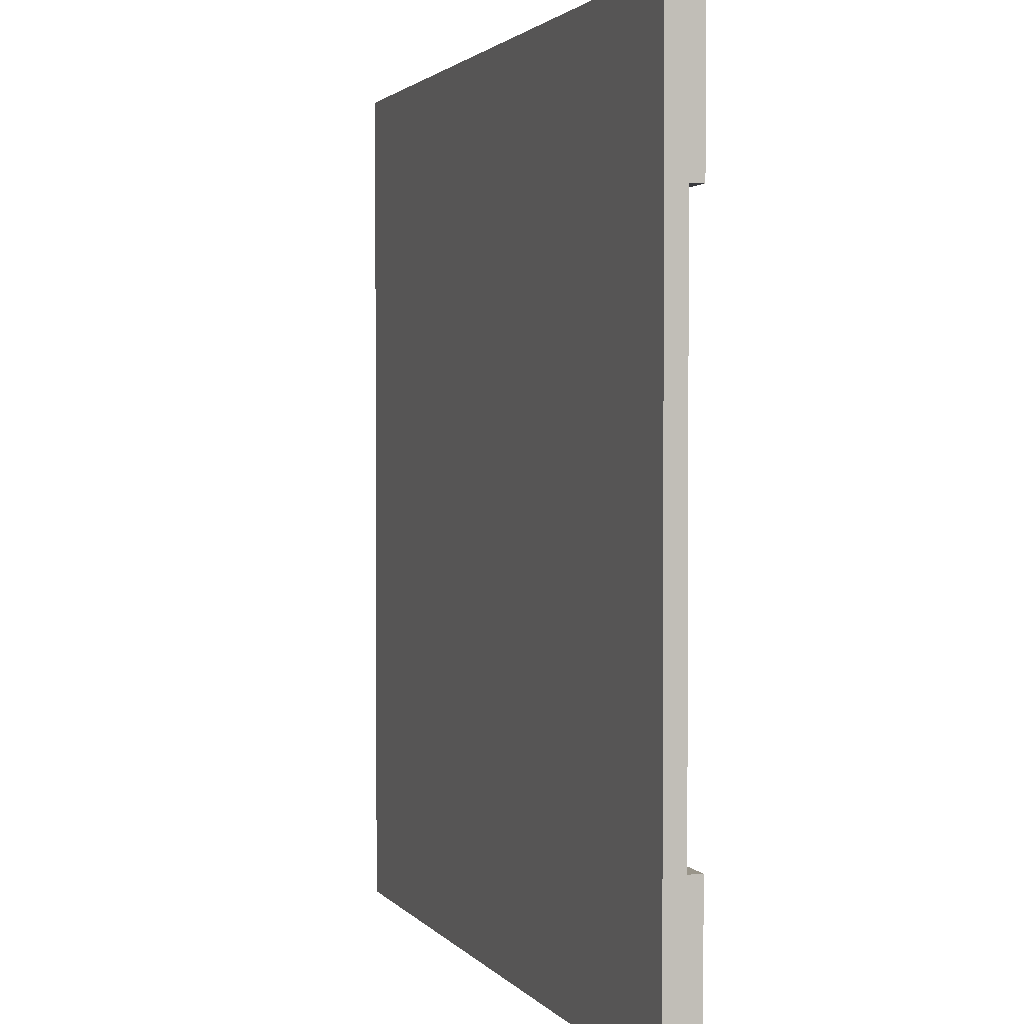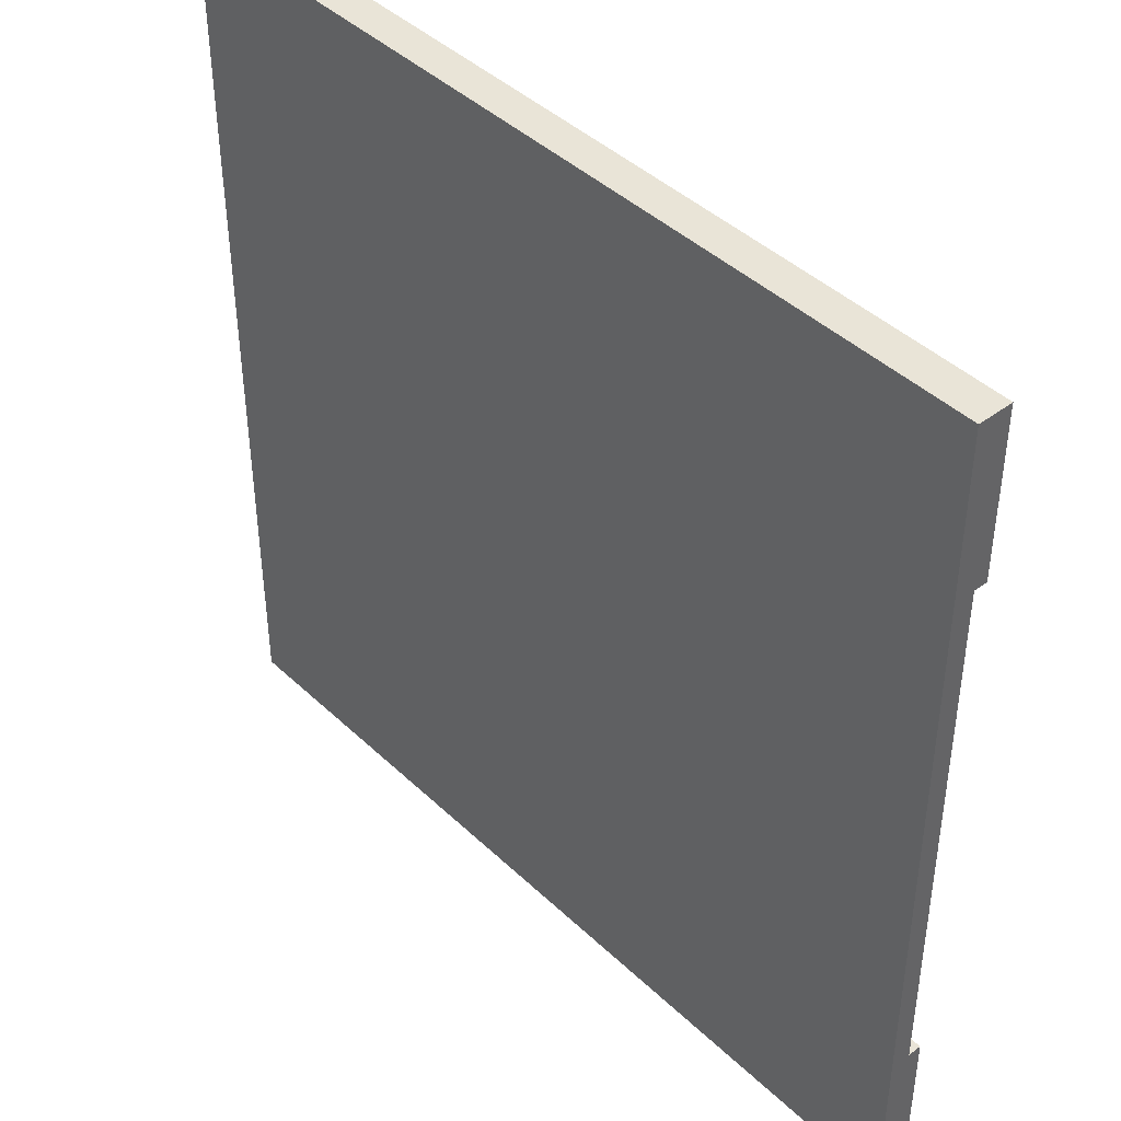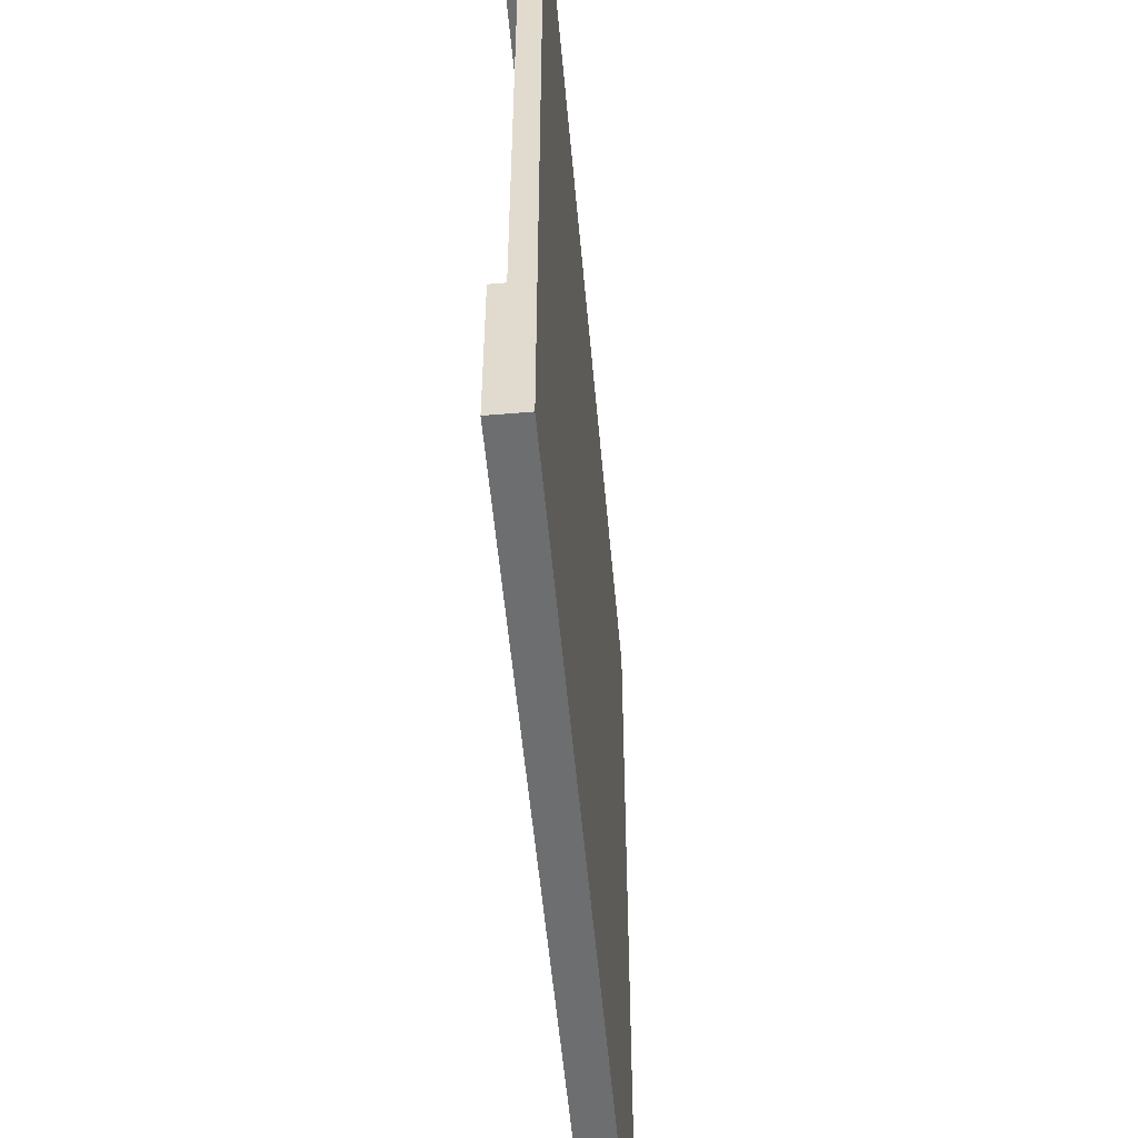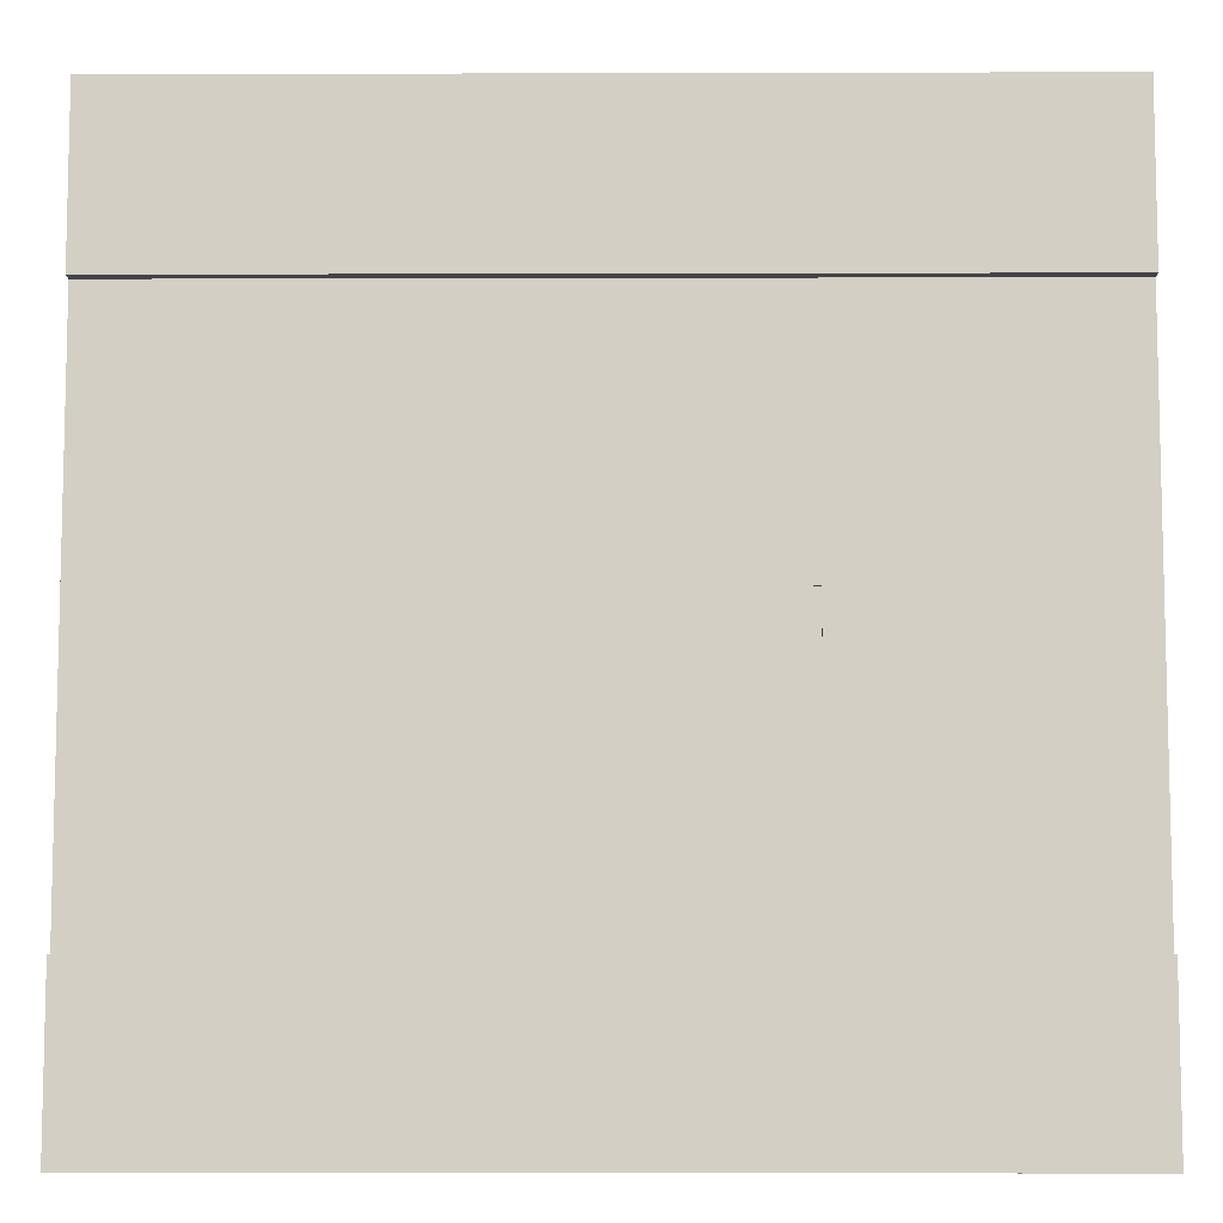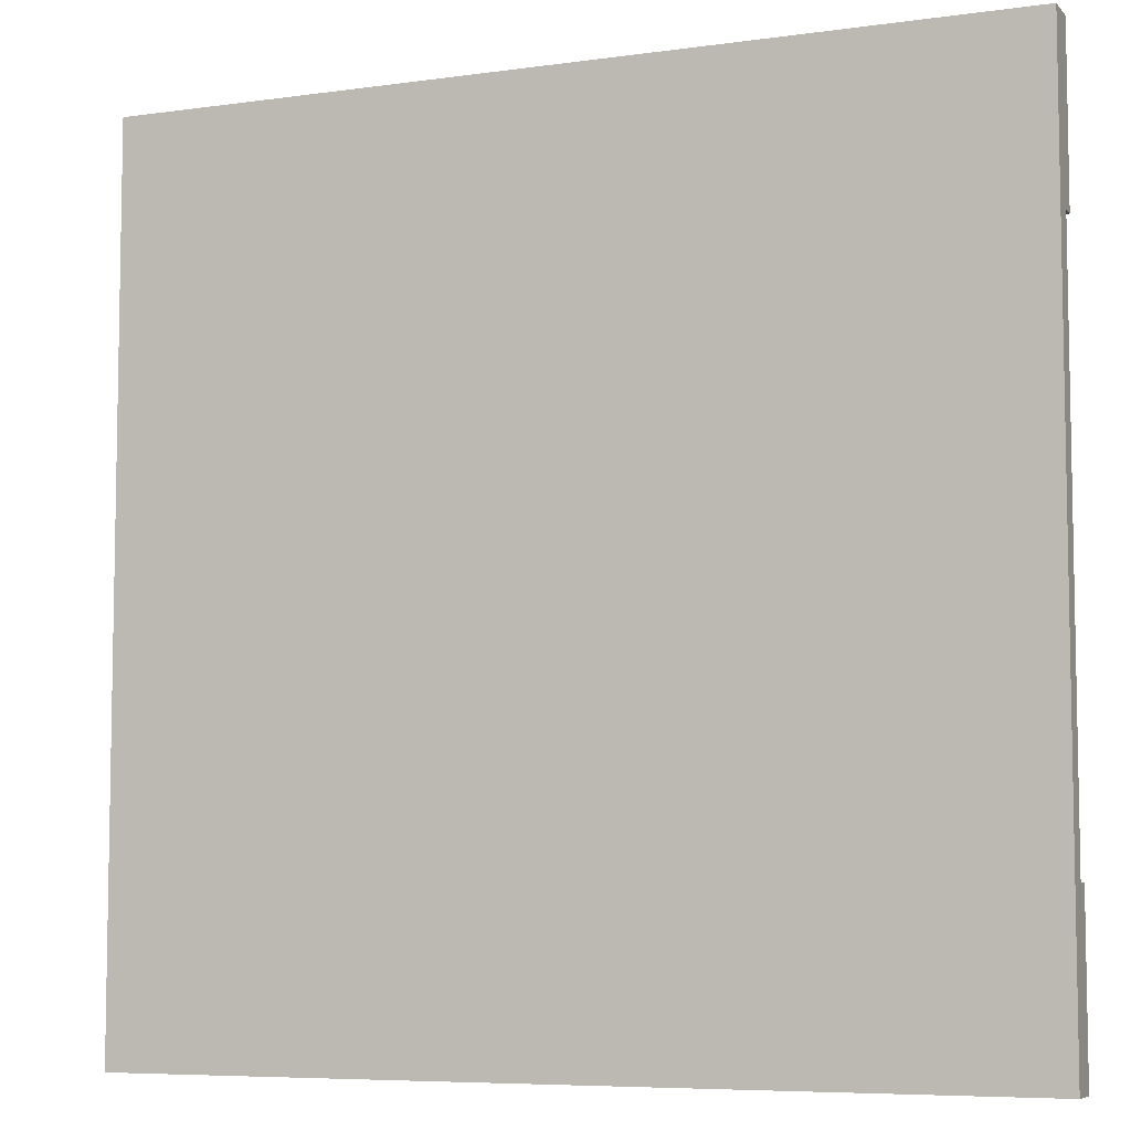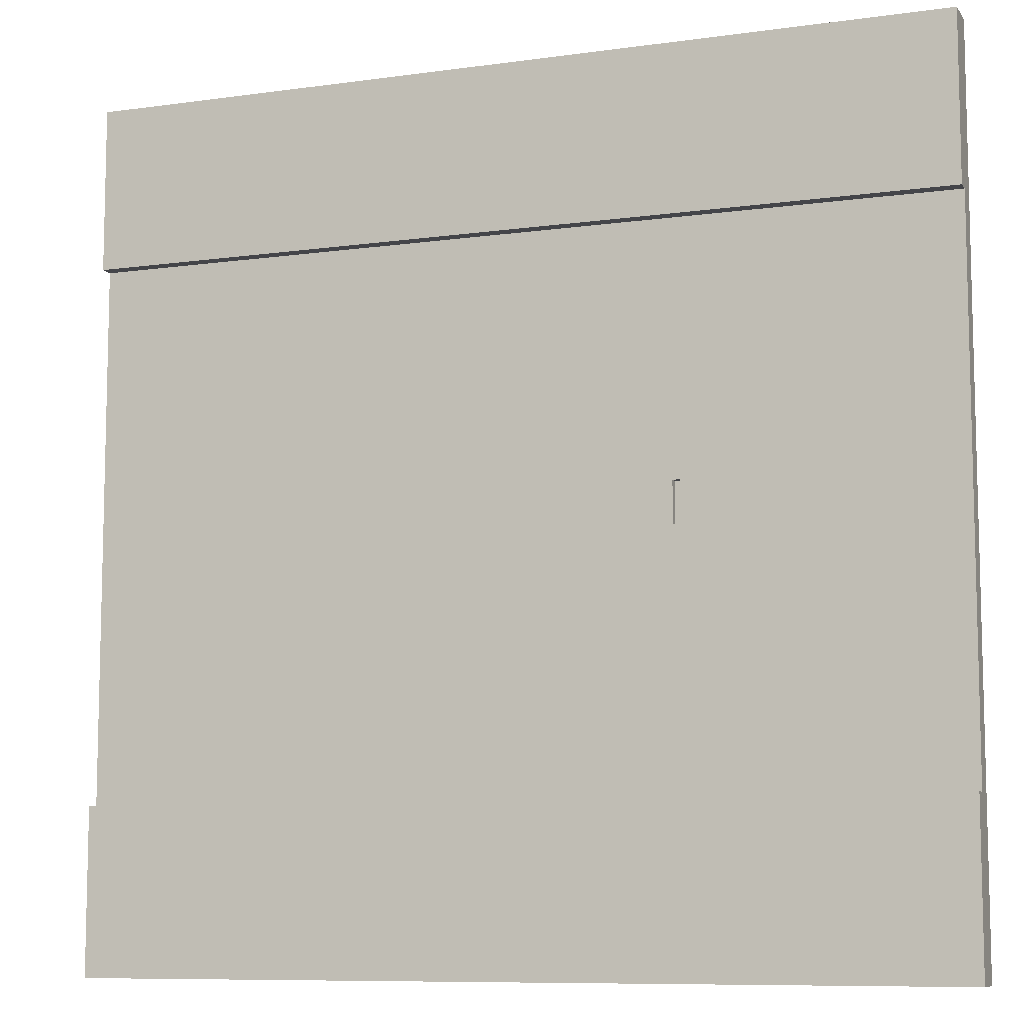
<metadata>
{"format":"obj","ext":"obj","renderer":"f3d","projection":"perspective","resolution":1024,"background":"white","views":[{"elev":2.0,"azim":72.1,"up":"+Z"},{"elev":42.9,"azim":48.1,"up":"+Z"},{"elev":-54.3,"azim":-84.9,"up":"+Z"},{"elev":-8.5,"azim":-179.6,"up":"+Z"},{"elev":-6.8,"azim":22.4,"up":"+Z"},{"elev":-9.0,"azim":-159.5,"up":"+Z"}]}
</metadata>
<code>
g route_bande_point_straight
v -63 0 63
v -63 0 41
v -63 0 -41
v -63 0 -63
v -63 3 41
v -63 3 39
v -63 3 -39
v -63 3 -41
v -63 5 63
v -63 5 39
v -63 5 -39
v -63 5 -63
v -23 2 3
v -23 2 -3
v -23 3 3
v -23 3 -3
v -24 2 3
v -24 2 -3
v -24 3 3
v -24 3 -3
v 63 0 63
v 63 0 41
v 63 0 -41
v 63 0 -63
v 63 3 41
v 63 3 39
v 63 3 -39
v 63 3 -41
v 63 5 63
v 63 5 39
v 63 5 -39
v 63 5 -63
v -63 0 63
v -63 5 63
v 63 0 63
v 63 5 63
v -24 2 -3
v -24 3 -3
v -23 2 -3
v -23 3 -3
v -63 3 -39
v -63 5 -39
v 63 3 -39
v 63 5 -39
v -63 3 39
v -63 5 39
v 63 3 39
v 63 5 39
v -24 2 3
v -24 3 3
v -23 2 3
v -23 3 3
v -63 0 -63
v -63 5 -63
v 63 0 -63
v 63 5 -63
v -63 0 63
v 63 0 63
v -63 0 41
v 63 0 41
v -63 0 -41
v 63 0 -41
v -63 0 -63
v 63 0 -63
v -24 2 3
v -23 2 3
v -24 2 -3
v -23 2 -3
v -63 3 39
v 63 3 39
v -54 3 3
v -24 3 3
v -23 3 3
v -11 3 3
v 18 3 3
v 32 3 3
v 61 3 3
v -54 3 -3
v -24 3 -3
v -23 3 -3
v -11 3 -3
v 18 3 -3
v 32 3 -3
v 61 3 -3
v -63 3 -39
v 63 3 -39
v -63 5 63
v 63 5 63
v -63 5 39
v 63 5 39
v -63 5 -39
v 63 5 -39
v -63 5 -63
v 63 5 -63
f 5 2 1
f 5 3 2
f 6 3 5
f 7 3 6
f 8 4 3
f 8 3 7
f 9 5 1
f 9 6 5
f 10 6 9
f 11 8 7
f 12 4 8
f 12 8 11
f 15 14 13
f 16 14 15
f 17 18 19
f 19 18 20
f 21 22 25
f 22 23 25
f 25 23 26
f 26 23 27
f 23 24 28
f 27 23 28
f 21 25 29
f 25 26 29
f 29 26 30
f 27 28 31
f 28 24 32
f 31 28 32
f 35 34 33
f 36 34 35
f 39 38 37
f 40 38 39
f 43 42 41
f 44 42 43
f 45 46 47
f 47 46 48
f 49 50 51
f 51 50 52
f 53 54 55
f 55 54 56
f 59 58 57
f 60 58 59
f 61 60 59
f 62 60 61
f 63 62 61
f 64 62 63
f 65 66 67
f 67 66 68
f 69 70 71
f 71 70 72
f 72 70 73
f 73 70 74
f 74 70 75
f 75 70 76
f 76 70 77
f 69 71 78
f 71 72 78
f 78 72 79
f 73 74 80
f 74 75 81
f 80 74 81
f 75 76 82
f 81 75 82
f 76 77 83
f 82 76 83
f 77 70 84
f 83 77 84
f 82 83 85
f 81 82 85
f 83 84 85
f 80 81 85
f 69 78 85
f 79 80 85
f 78 79 85
f 84 70 86
f 85 84 86
f 87 88 89
f 89 88 90
f 91 92 93
f 93 92 94

</code>
